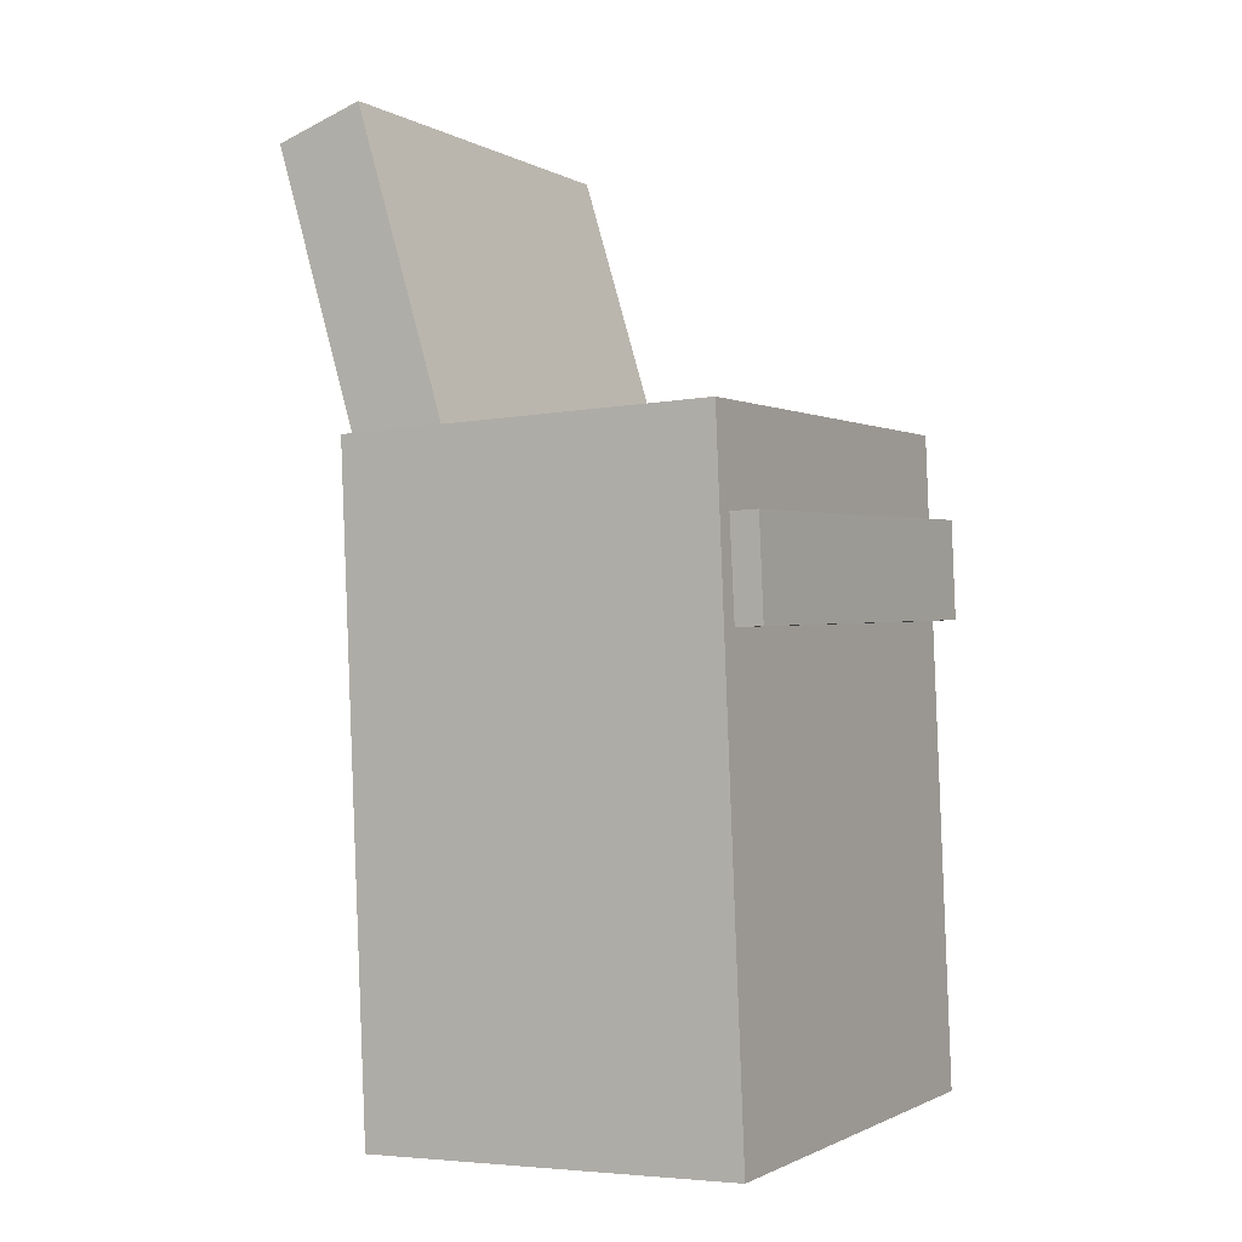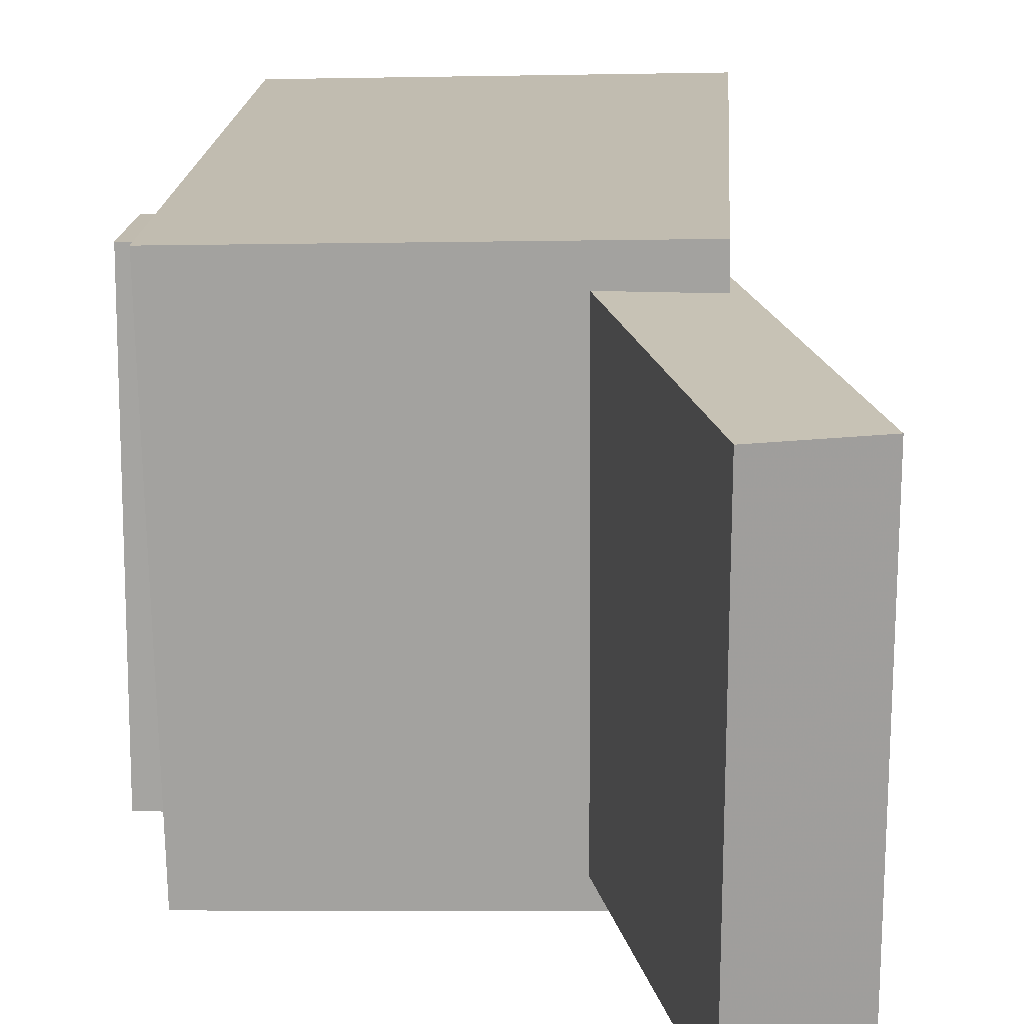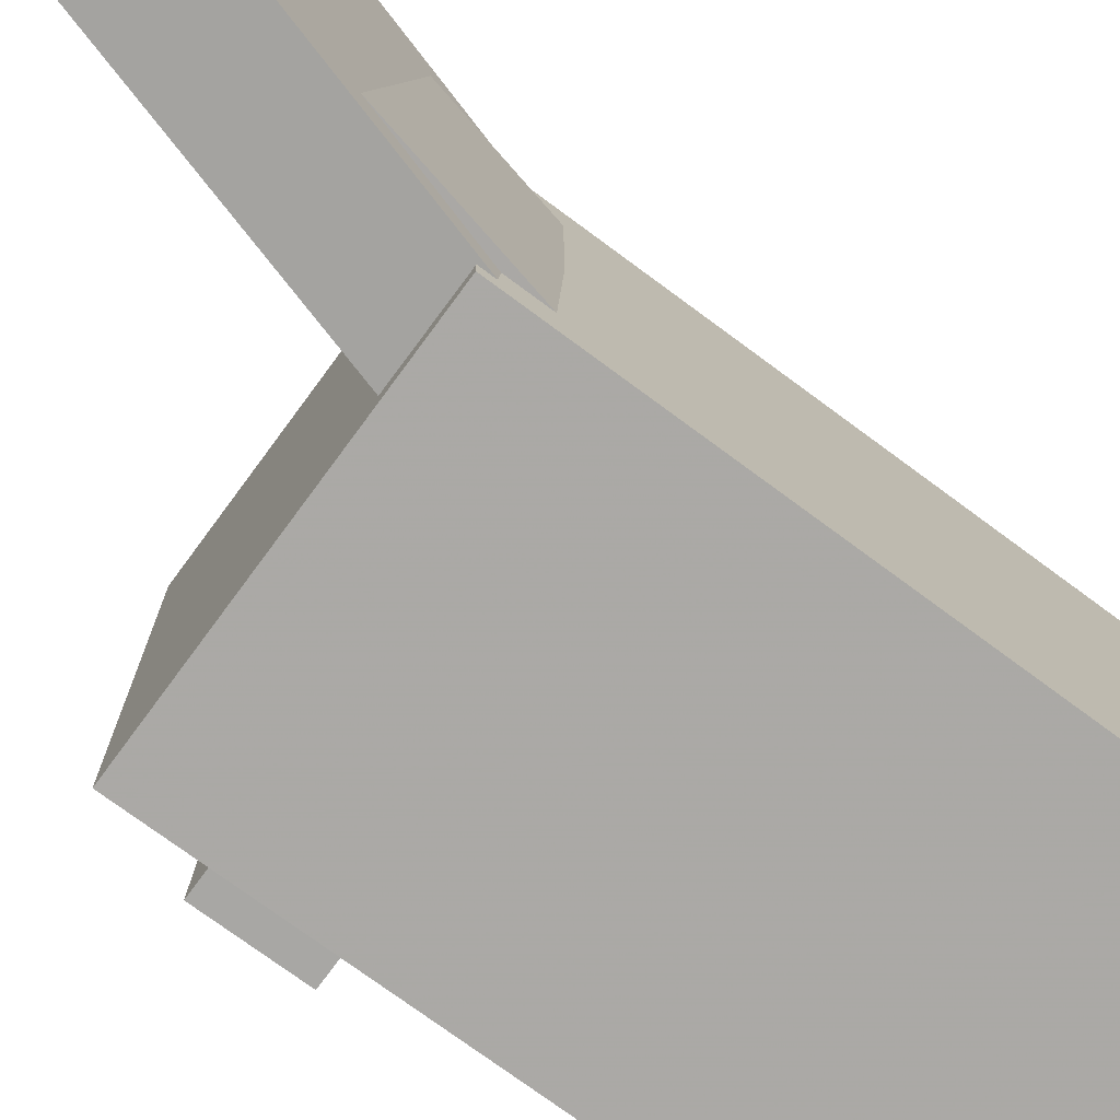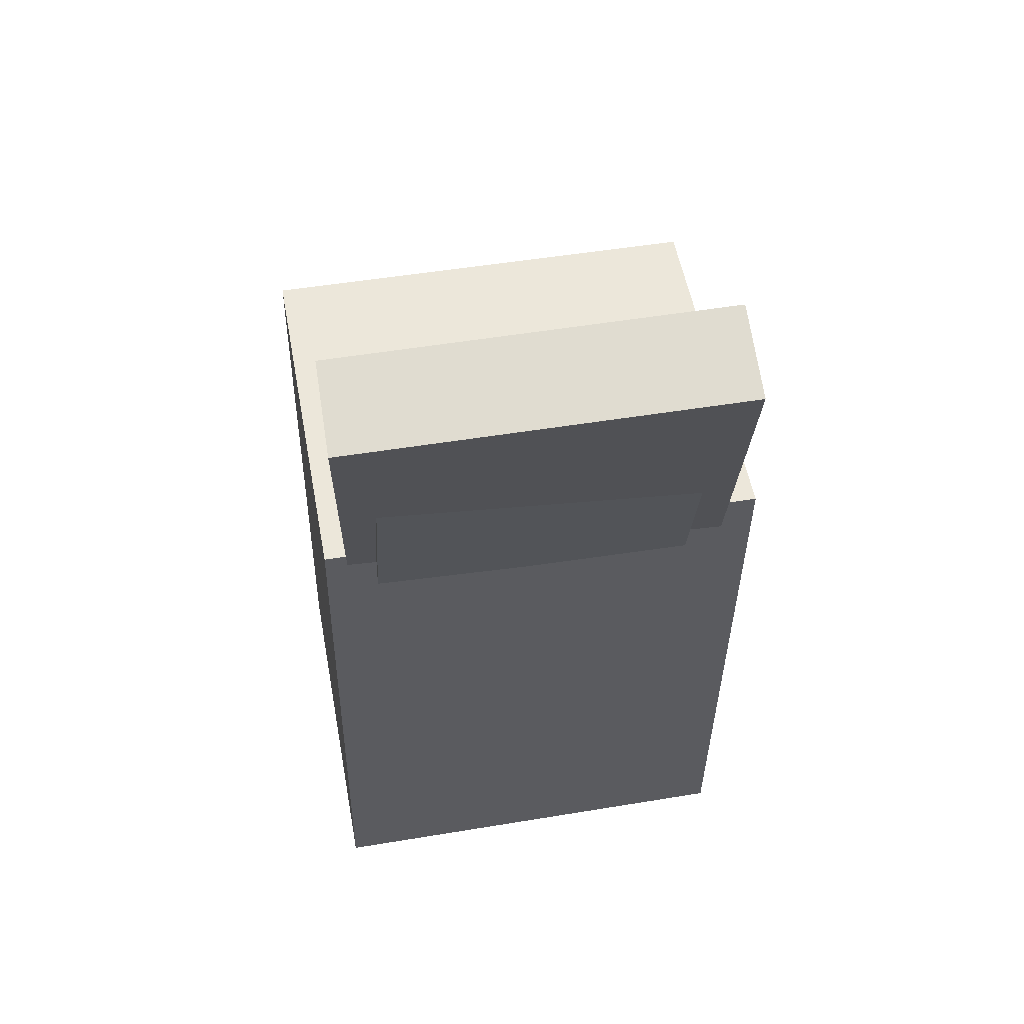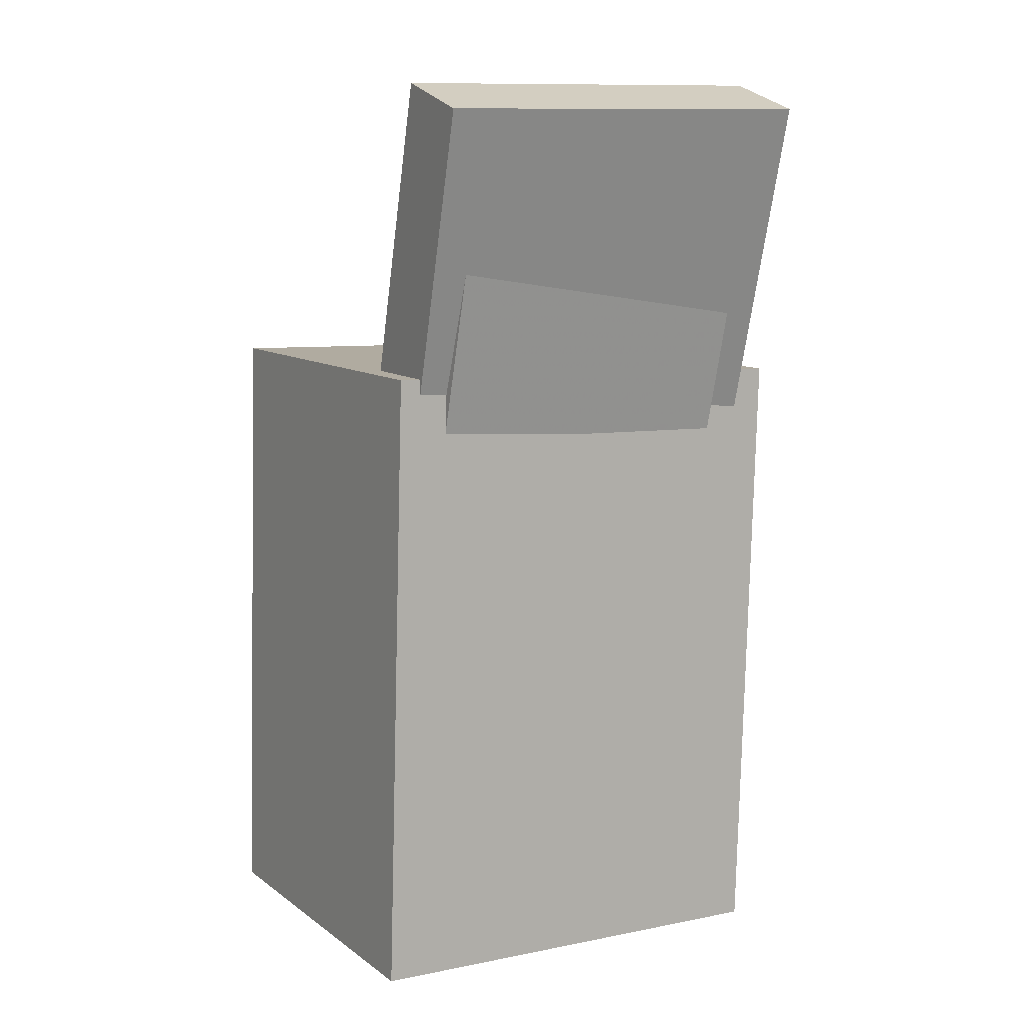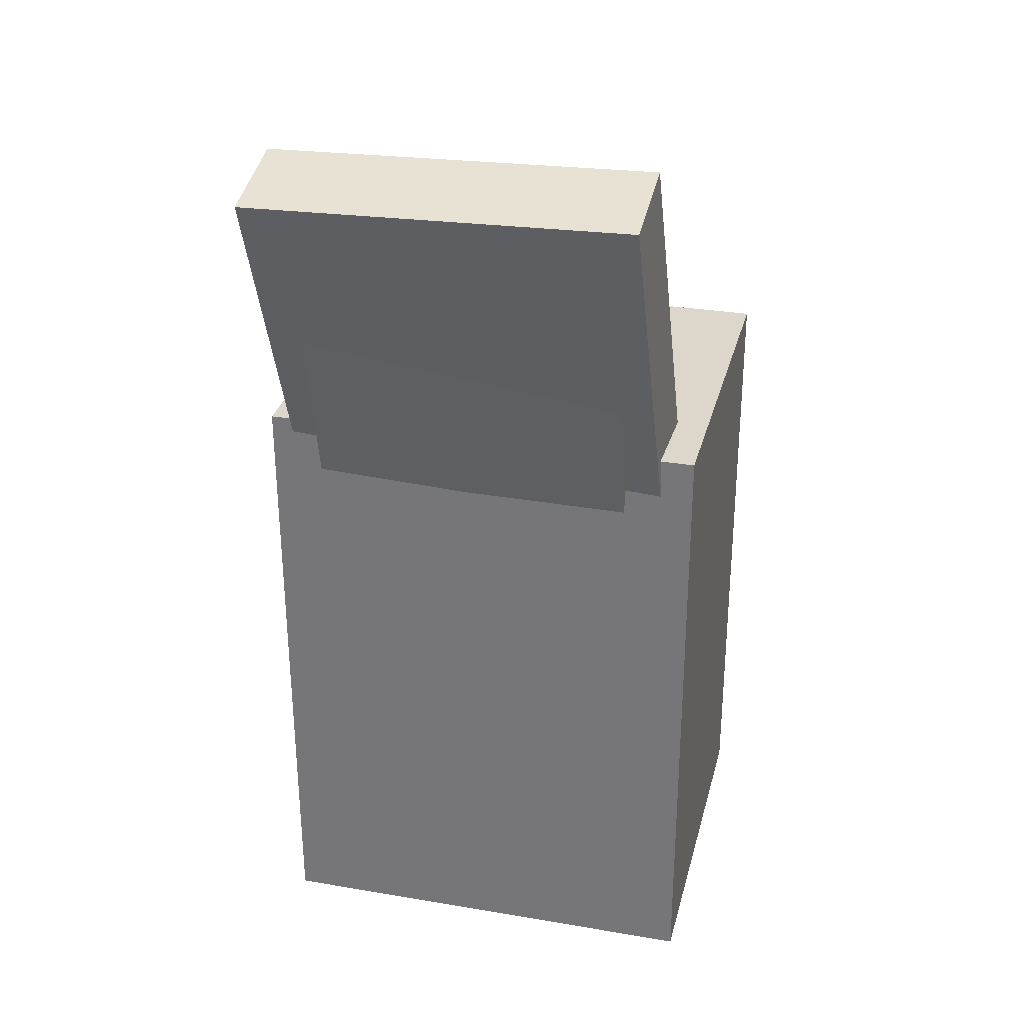
<metadata>
{"format":"obj","ext":"obj","renderer":"f3d","projection":"perspective","resolution":1024,"background":"white","views":[{"elev":-0.7,"azim":30.8,"up":"+Y"},{"elev":17.3,"azim":-174.3,"up":"+Z"},{"elev":-74.0,"azim":-124.3,"up":"+Z"},{"elev":51.5,"azim":-99.0,"up":"+Y"},{"elev":7.9,"azim":-119.0,"up":"+Y"},{"elev":28.2,"azim":-74.6,"up":"+Y"}]}
</metadata>
<code>
v -0.2111 0.3458 0.1483
v -0.1149 0.05345 0.1571
v -0.1424 0.3684 0.148
v -0.0462 0.07604 0.1569
v -0.2095 0.3372 -0.1517
v -0.1133 0.04487 -0.1428
v -0.1408 0.3598 -0.152
v -0.04461 0.06746 -0.1431
f 1.0 7.0 5.0
f 1.0 3.0 7.0
f 1.0 4.0 3.0
f 1.0 2.0 4.0
f 3.0 8.0 7.0
f 3.0 4.0 8.0
f 5.0 7.0 8.0
f 5.0 8.0 6.0
f 1.0 5.0 6.0
f 1.0 6.0 2.0
f 2.0 6.0 8.0
f 2.0 8.0 4.0
v -0.03846 -0.02027 0.007837
v 0.004694 -0.0198 0.05877
v 0.01816 -0.01761 -0.04016
v 0.06131 -0.01714 0.01077
v -0.02946 -0.3019 0.002821
v 0.01369 -0.3014 0.05375
v 0.02715 -0.2992 -0.04517
v 0.0703 -0.2988 0.005757
f 9.0 15.0 13.0
f 9.0 11.0 15.0
f 9.0 12.0 11.0
f 9.0 10.0 12.0
f 11.0 16.0 15.0
f 11.0 12.0 16.0
f 13.0 15.0 16.0
f 13.0 16.0 14.0
f 9.0 13.0 14.0
f 9.0 14.0 10.0
f 10.0 14.0 16.0
f 10.0 16.0 12.0
v -0.09088 -0.03044 0.1086
v -0.09483 0.03502 0.1088
v -0.08055 -0.02895 -0.1103
v -0.0845 0.0365 -0.1101
v 0.1364 -0.01674 0.1194
v 0.1325 0.04871 0.1197
v 0.1468 -0.01525 -0.09951
v 0.1428 0.0502 -0.09926
f 17.0 23.0 21.0
f 17.0 19.0 23.0
f 17.0 20.0 19.0
f 17.0 18.0 20.0
f 19.0 24.0 23.0
f 19.0 20.0 24.0
f 21.0 23.0 24.0
f 21.0 24.0 22.0
f 17.0 21.0 22.0
f 17.0 22.0 18.0
f 18.0 22.0 24.0
f 18.0 24.0 20.0
v -0.122 -0.3495 -0.166
v -0.1404 0.1362 -0.1622
v 0.1631 -0.3386 -0.1732
v 0.1446 0.1471 -0.1694
v -0.1132 -0.3518 0.1772
v -0.1317 0.1339 0.1811
v 0.1718 -0.3409 0.17
v 0.1534 0.1447 0.1739
f 25.0 31.0 29.0
f 25.0 27.0 31.0
f 25.0 28.0 27.0
f 25.0 26.0 28.0
f 27.0 32.0 31.0
f 27.0 28.0 32.0
f 29.0 31.0 32.0
f 29.0 32.0 30.0
f 25.0 29.0 30.0
f 25.0 30.0 26.0
f 26.0 30.0 32.0
f 26.0 32.0 28.0
v -0.1324 0.08539 0.1272
v -0.0901 0.09631 0.1267
v -0.1908 0.3117 0.1304
v -0.1485 0.3227 0.1298
v -0.1365 0.08784 -0.1228
v -0.09415 0.09876 -0.1234
v -0.1949 0.3142 -0.1197
v -0.1526 0.3251 -0.1203
f 33.0 39.0 37.0
f 33.0 35.0 39.0
f 33.0 36.0 35.0
f 33.0 34.0 36.0
f 35.0 40.0 39.0
f 35.0 36.0 40.0
f 37.0 39.0 40.0
f 37.0 40.0 38.0
f 33.0 37.0 38.0
f 33.0 38.0 34.0
f 34.0 38.0 40.0
f 34.0 40.0 36.0
v 0.1788 0.009413 -0.1448
v 0.1788 0.002286 0.1582
v -0.1087 0.0002171 -0.145
v -0.1086 -0.00691 0.158
v 0.1765 0.08214 -0.1431
v 0.1765 0.07502 0.1599
v -0.111 0.07295 -0.1433
v -0.111 0.06582 0.1597
f 41.0 47.0 45.0
f 41.0 43.0 47.0
f 41.0 44.0 43.0
f 41.0 42.0 44.0
f 43.0 48.0 47.0
f 43.0 44.0 48.0
f 45.0 47.0 48.0
f 45.0 48.0 46.0
f 41.0 45.0 46.0
f 41.0 46.0 42.0
f 42.0 46.0 48.0
f 42.0 48.0 44.0

</code>
